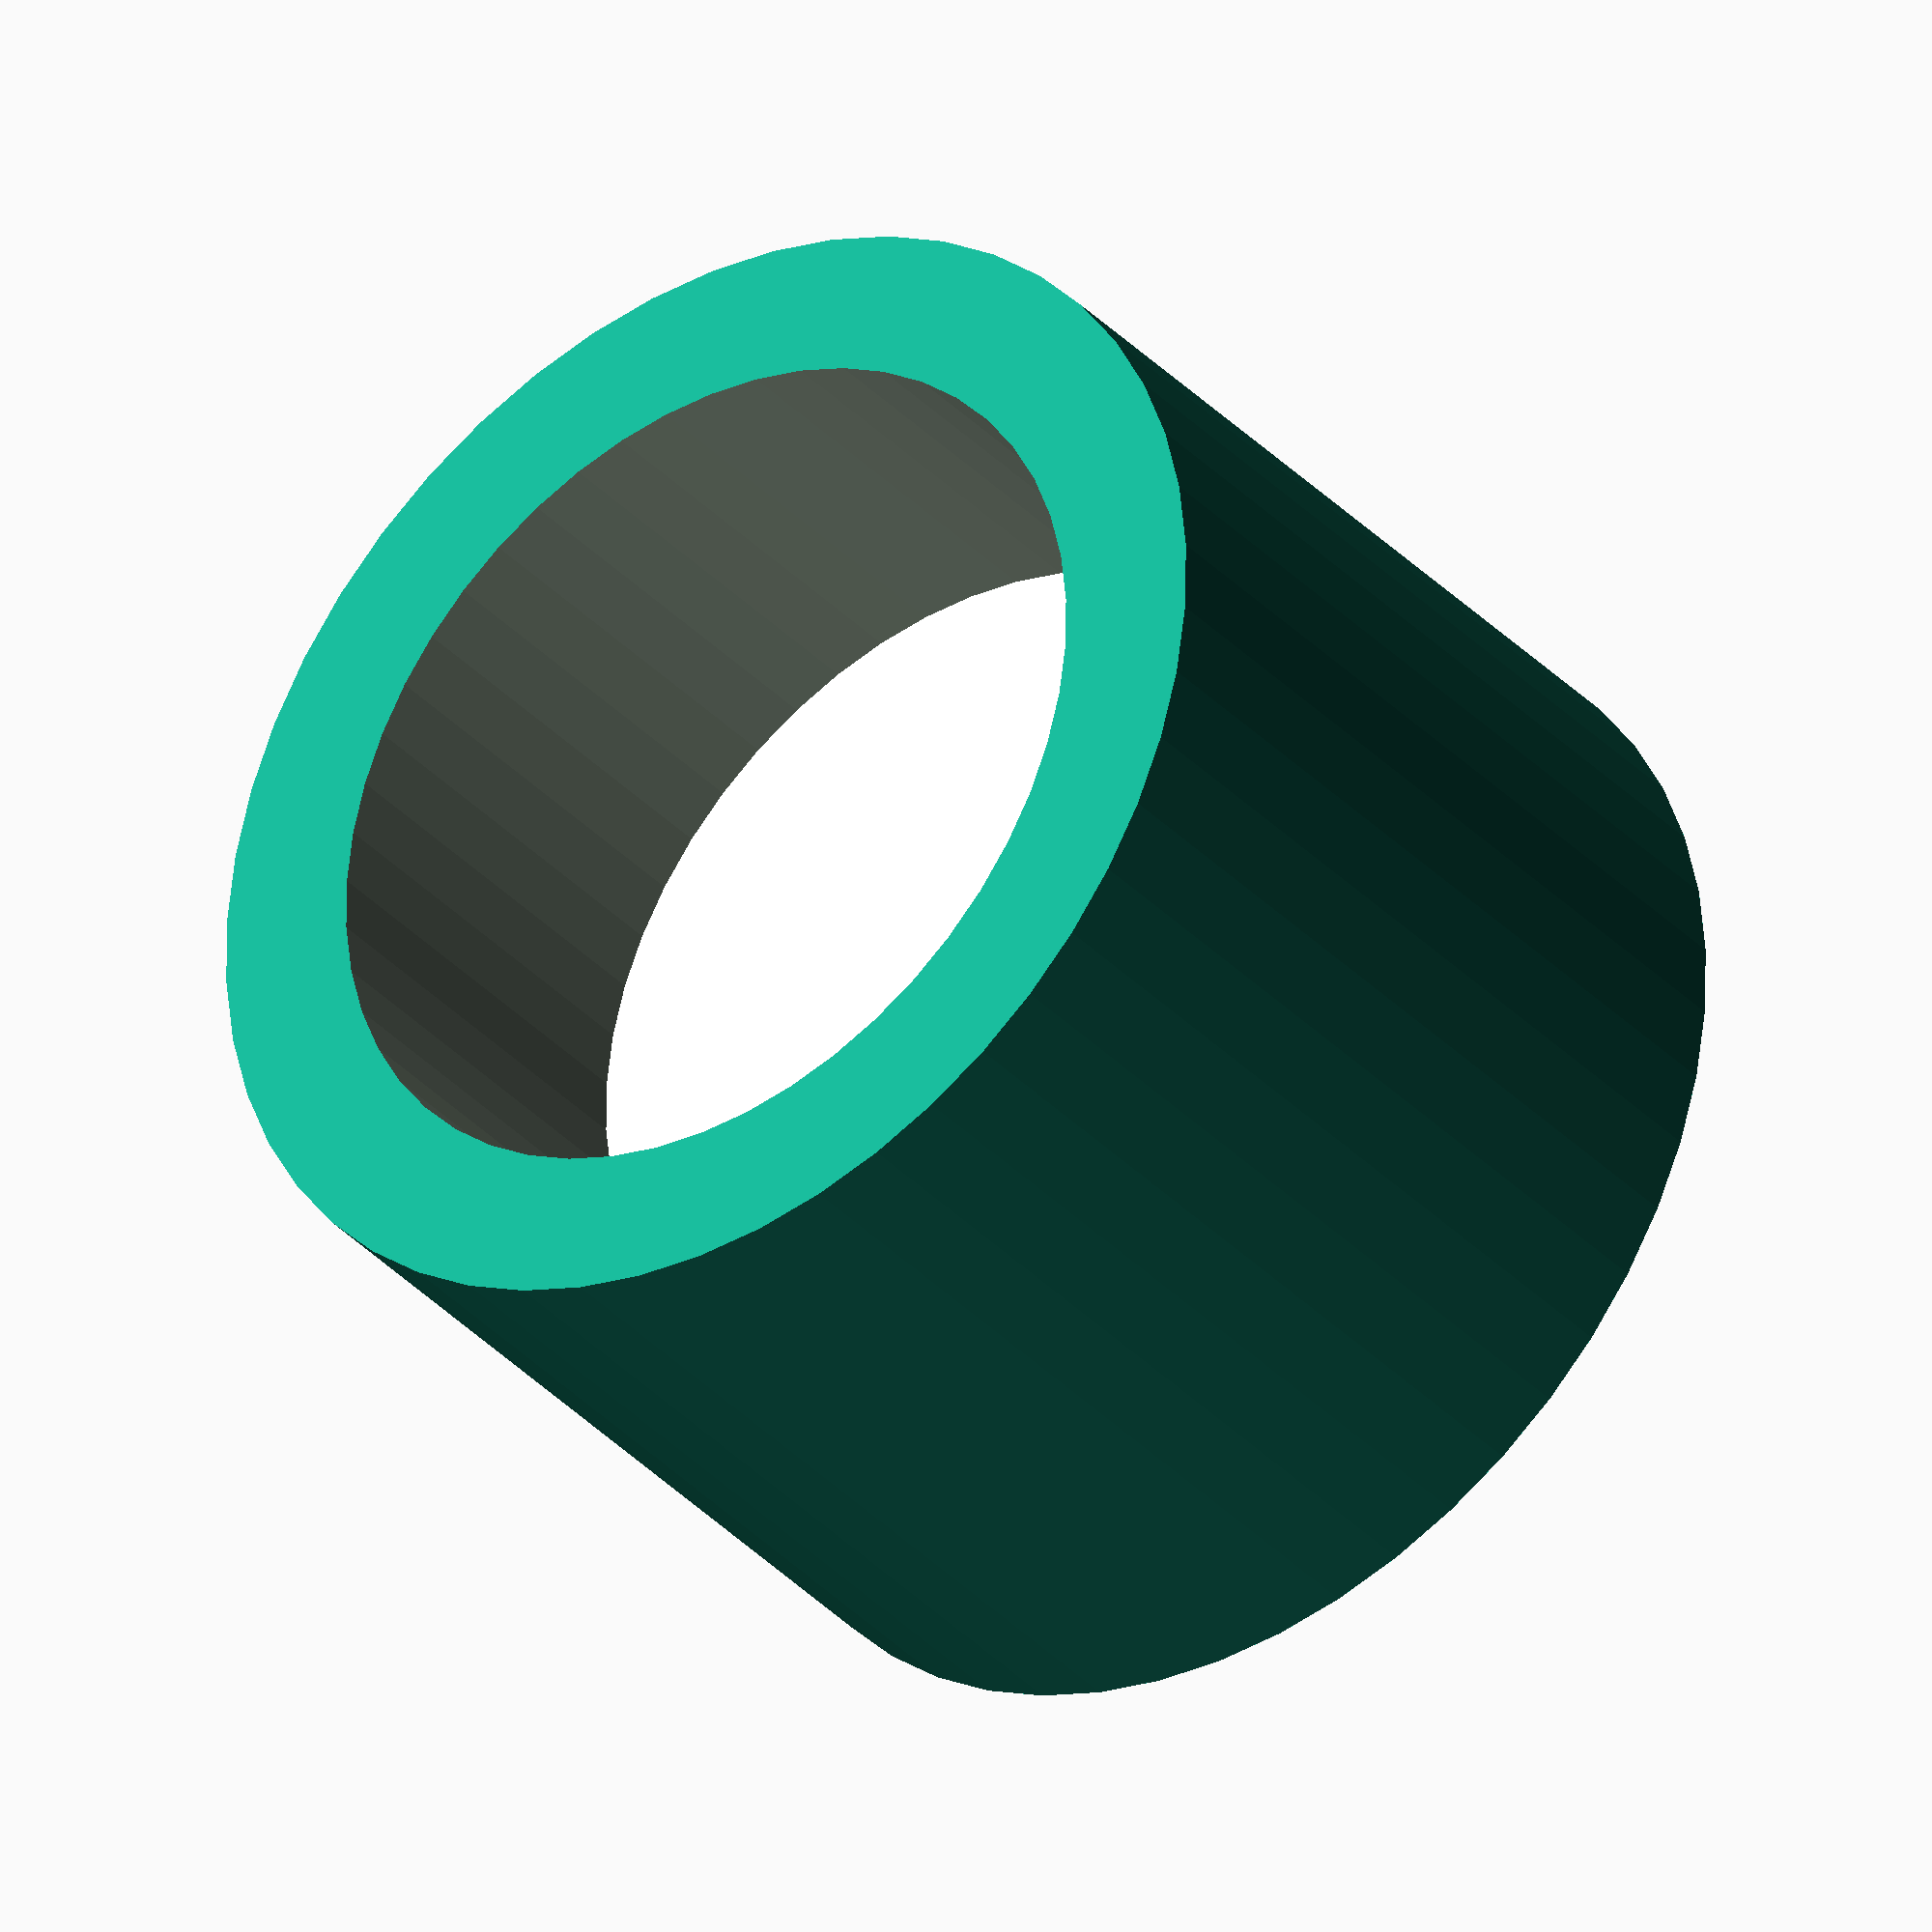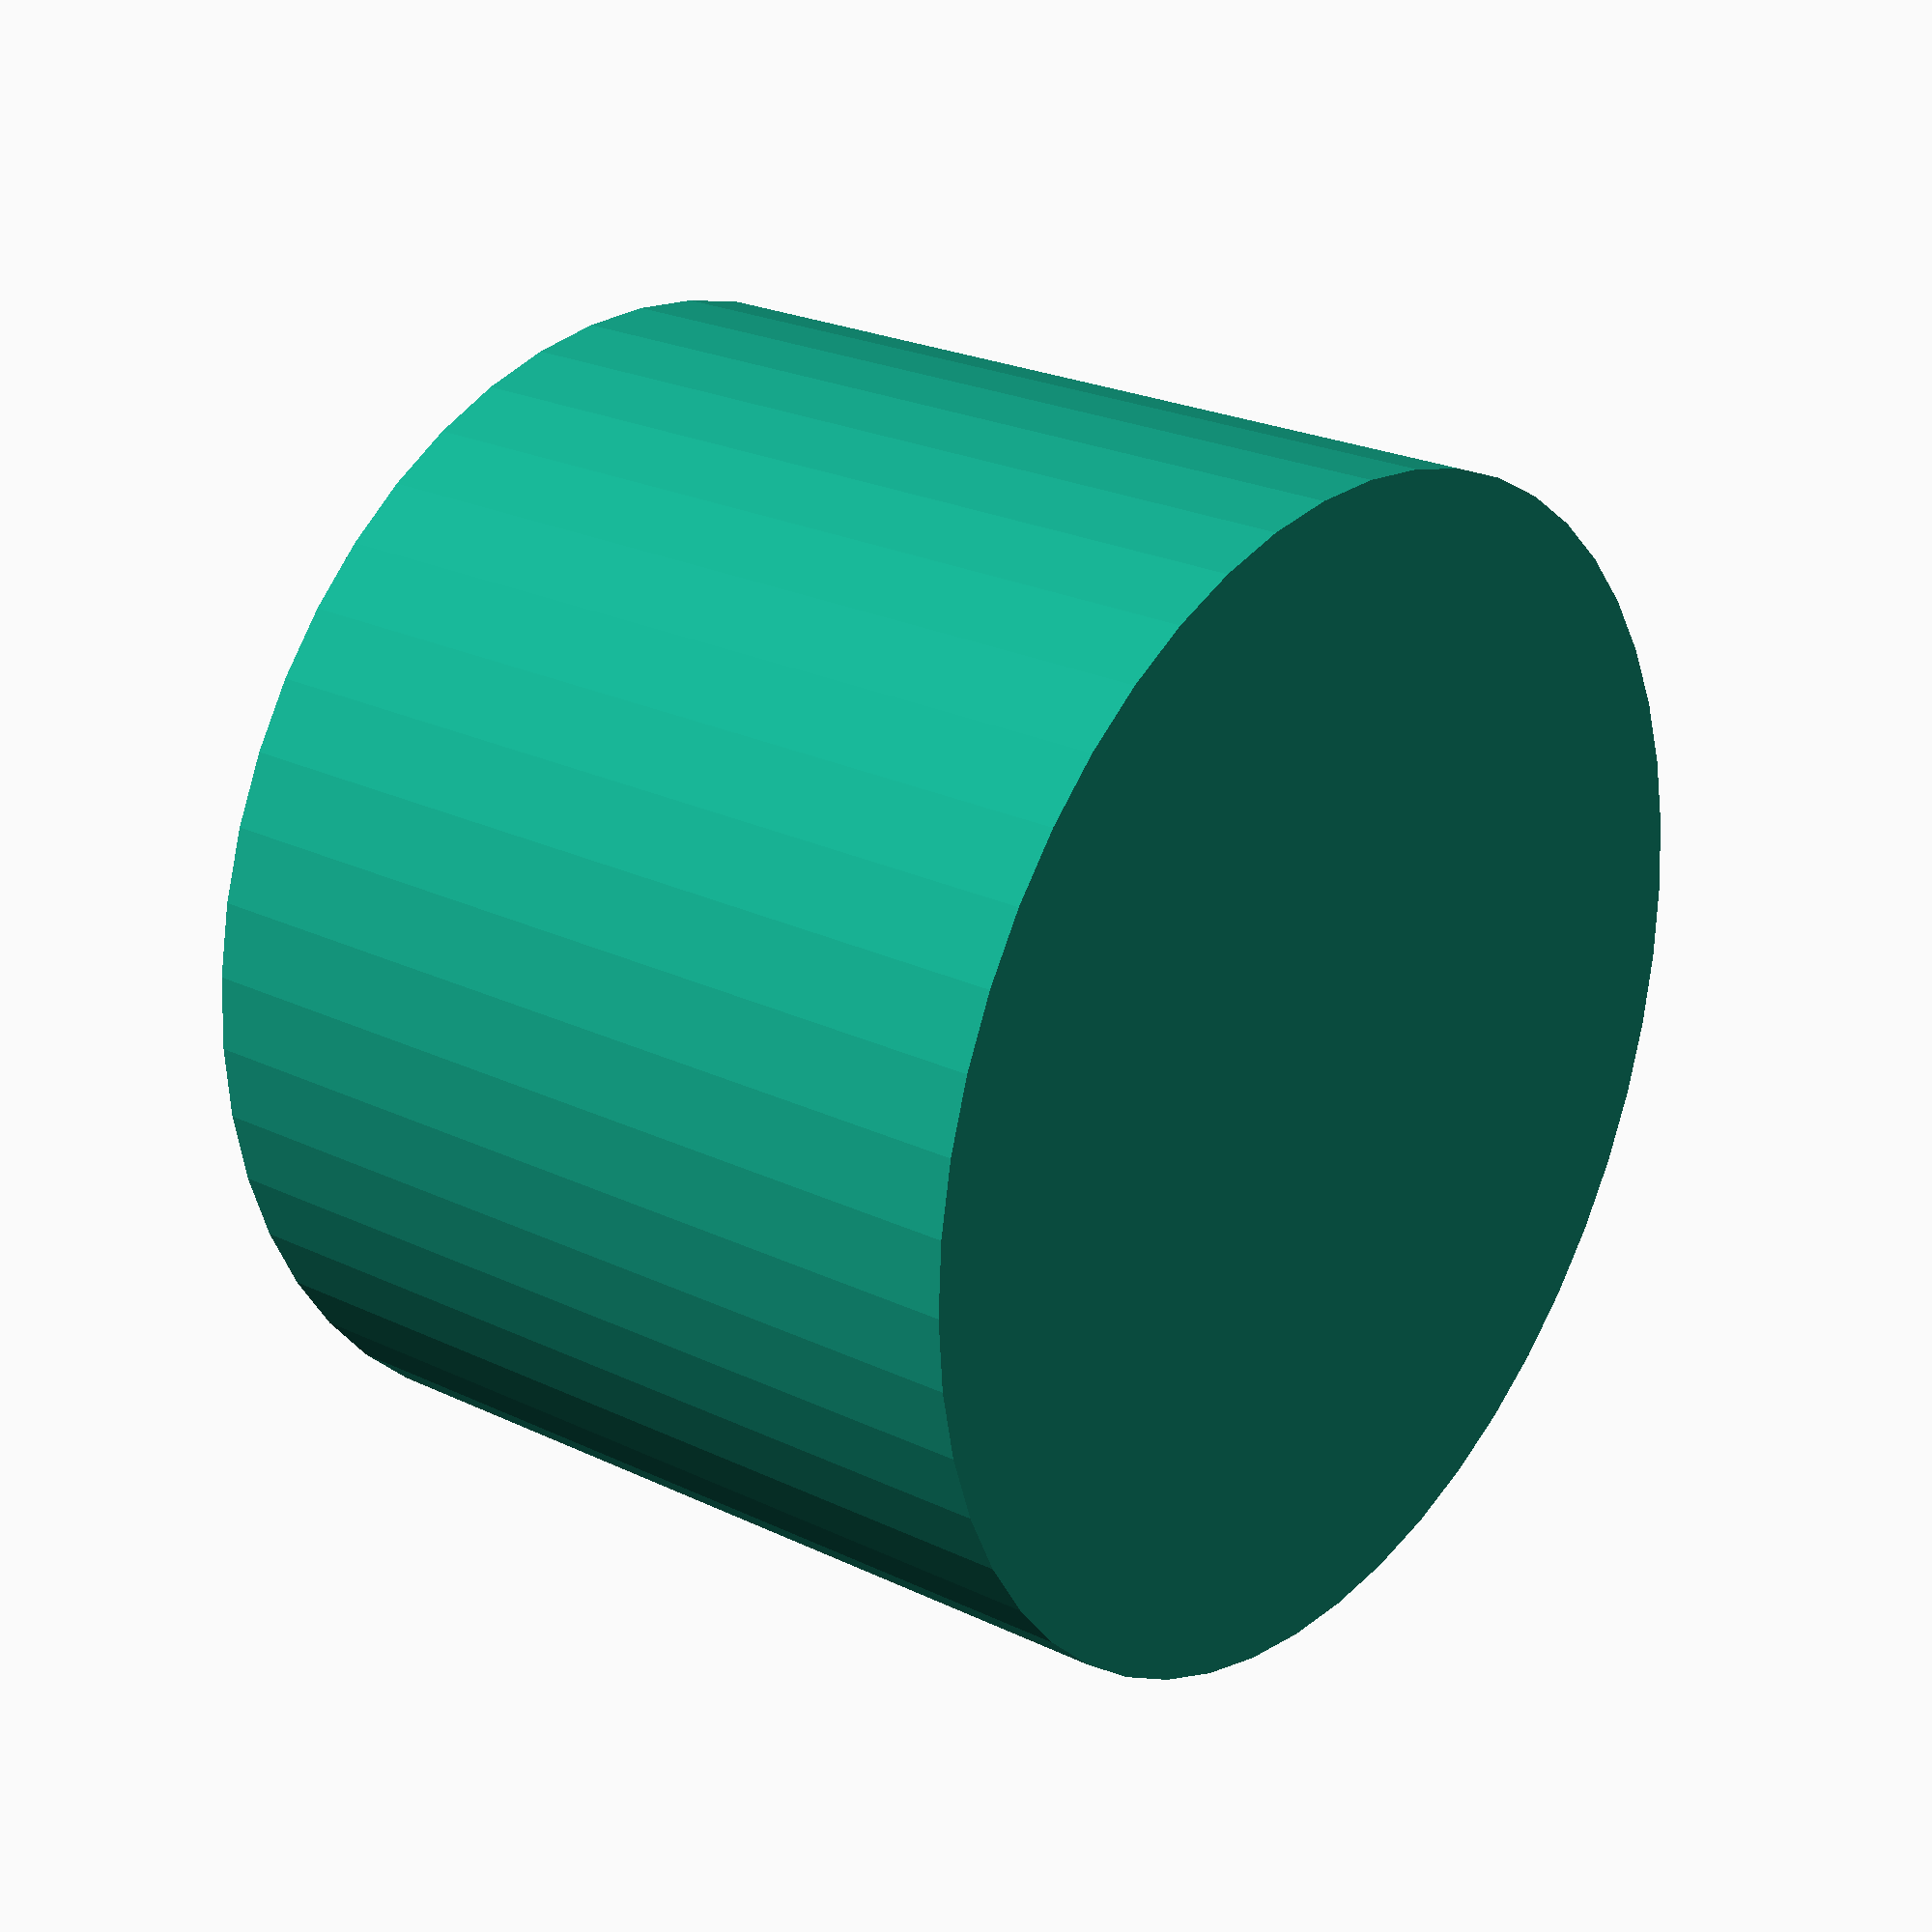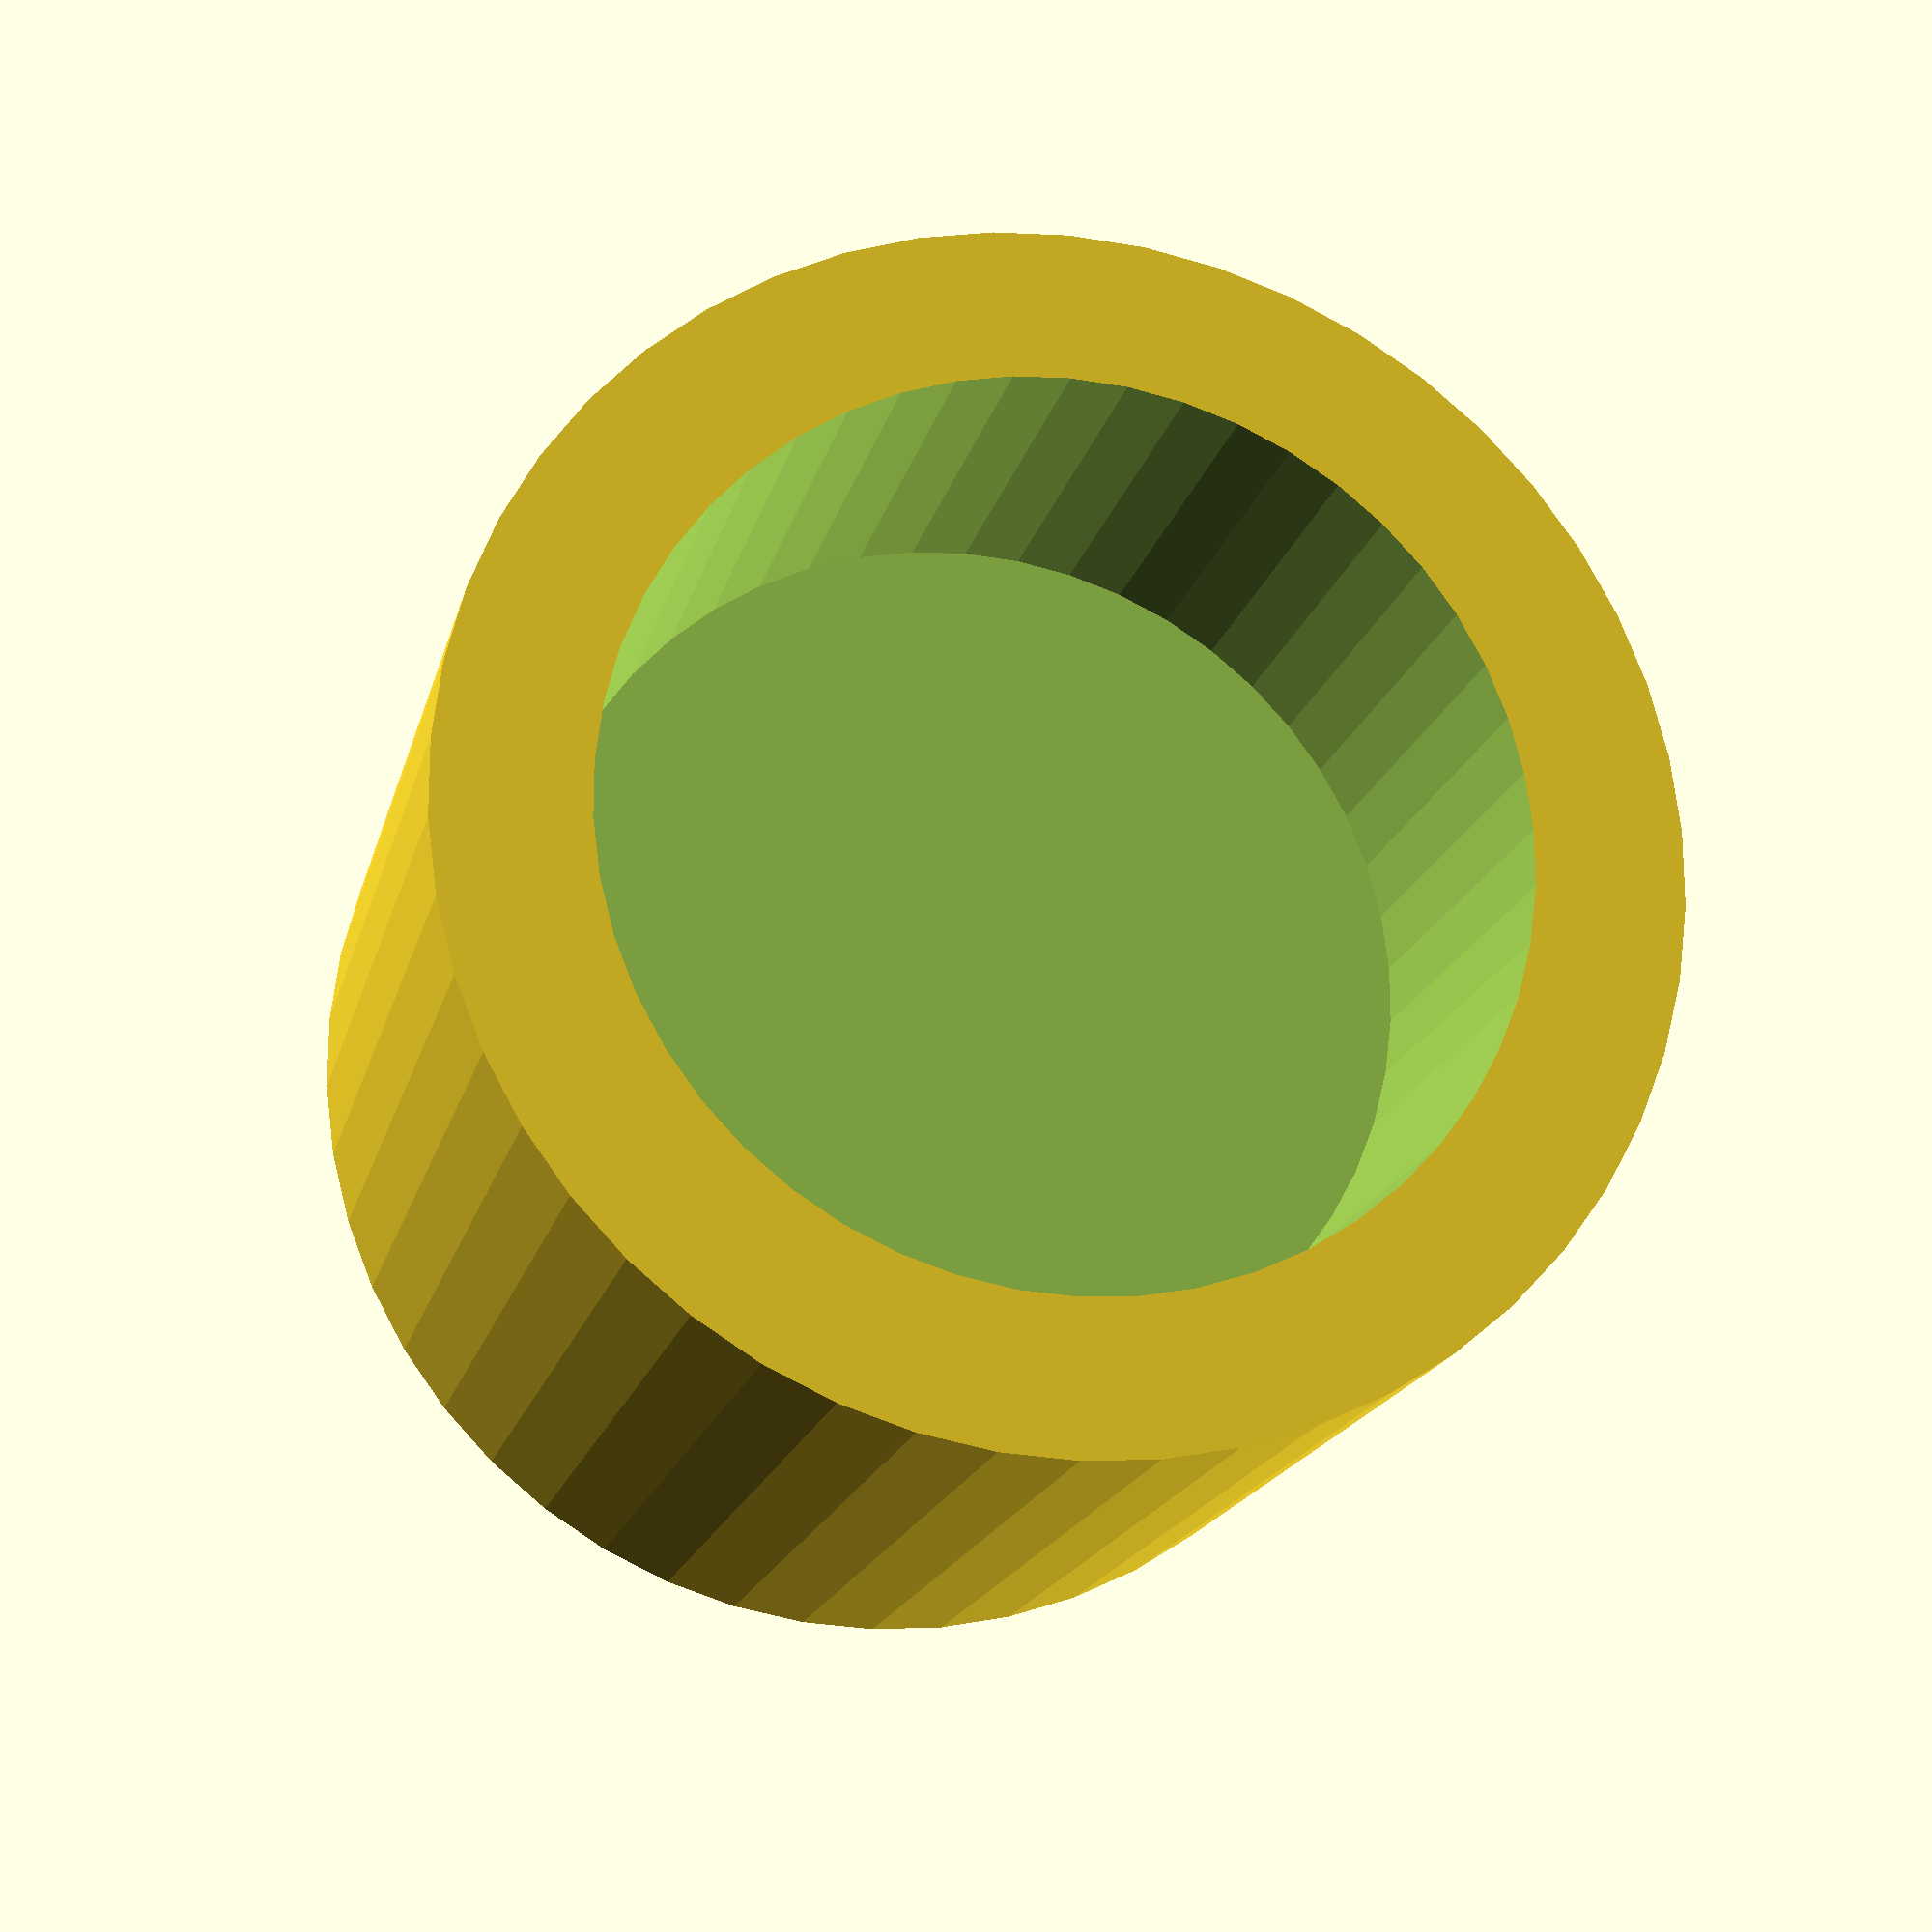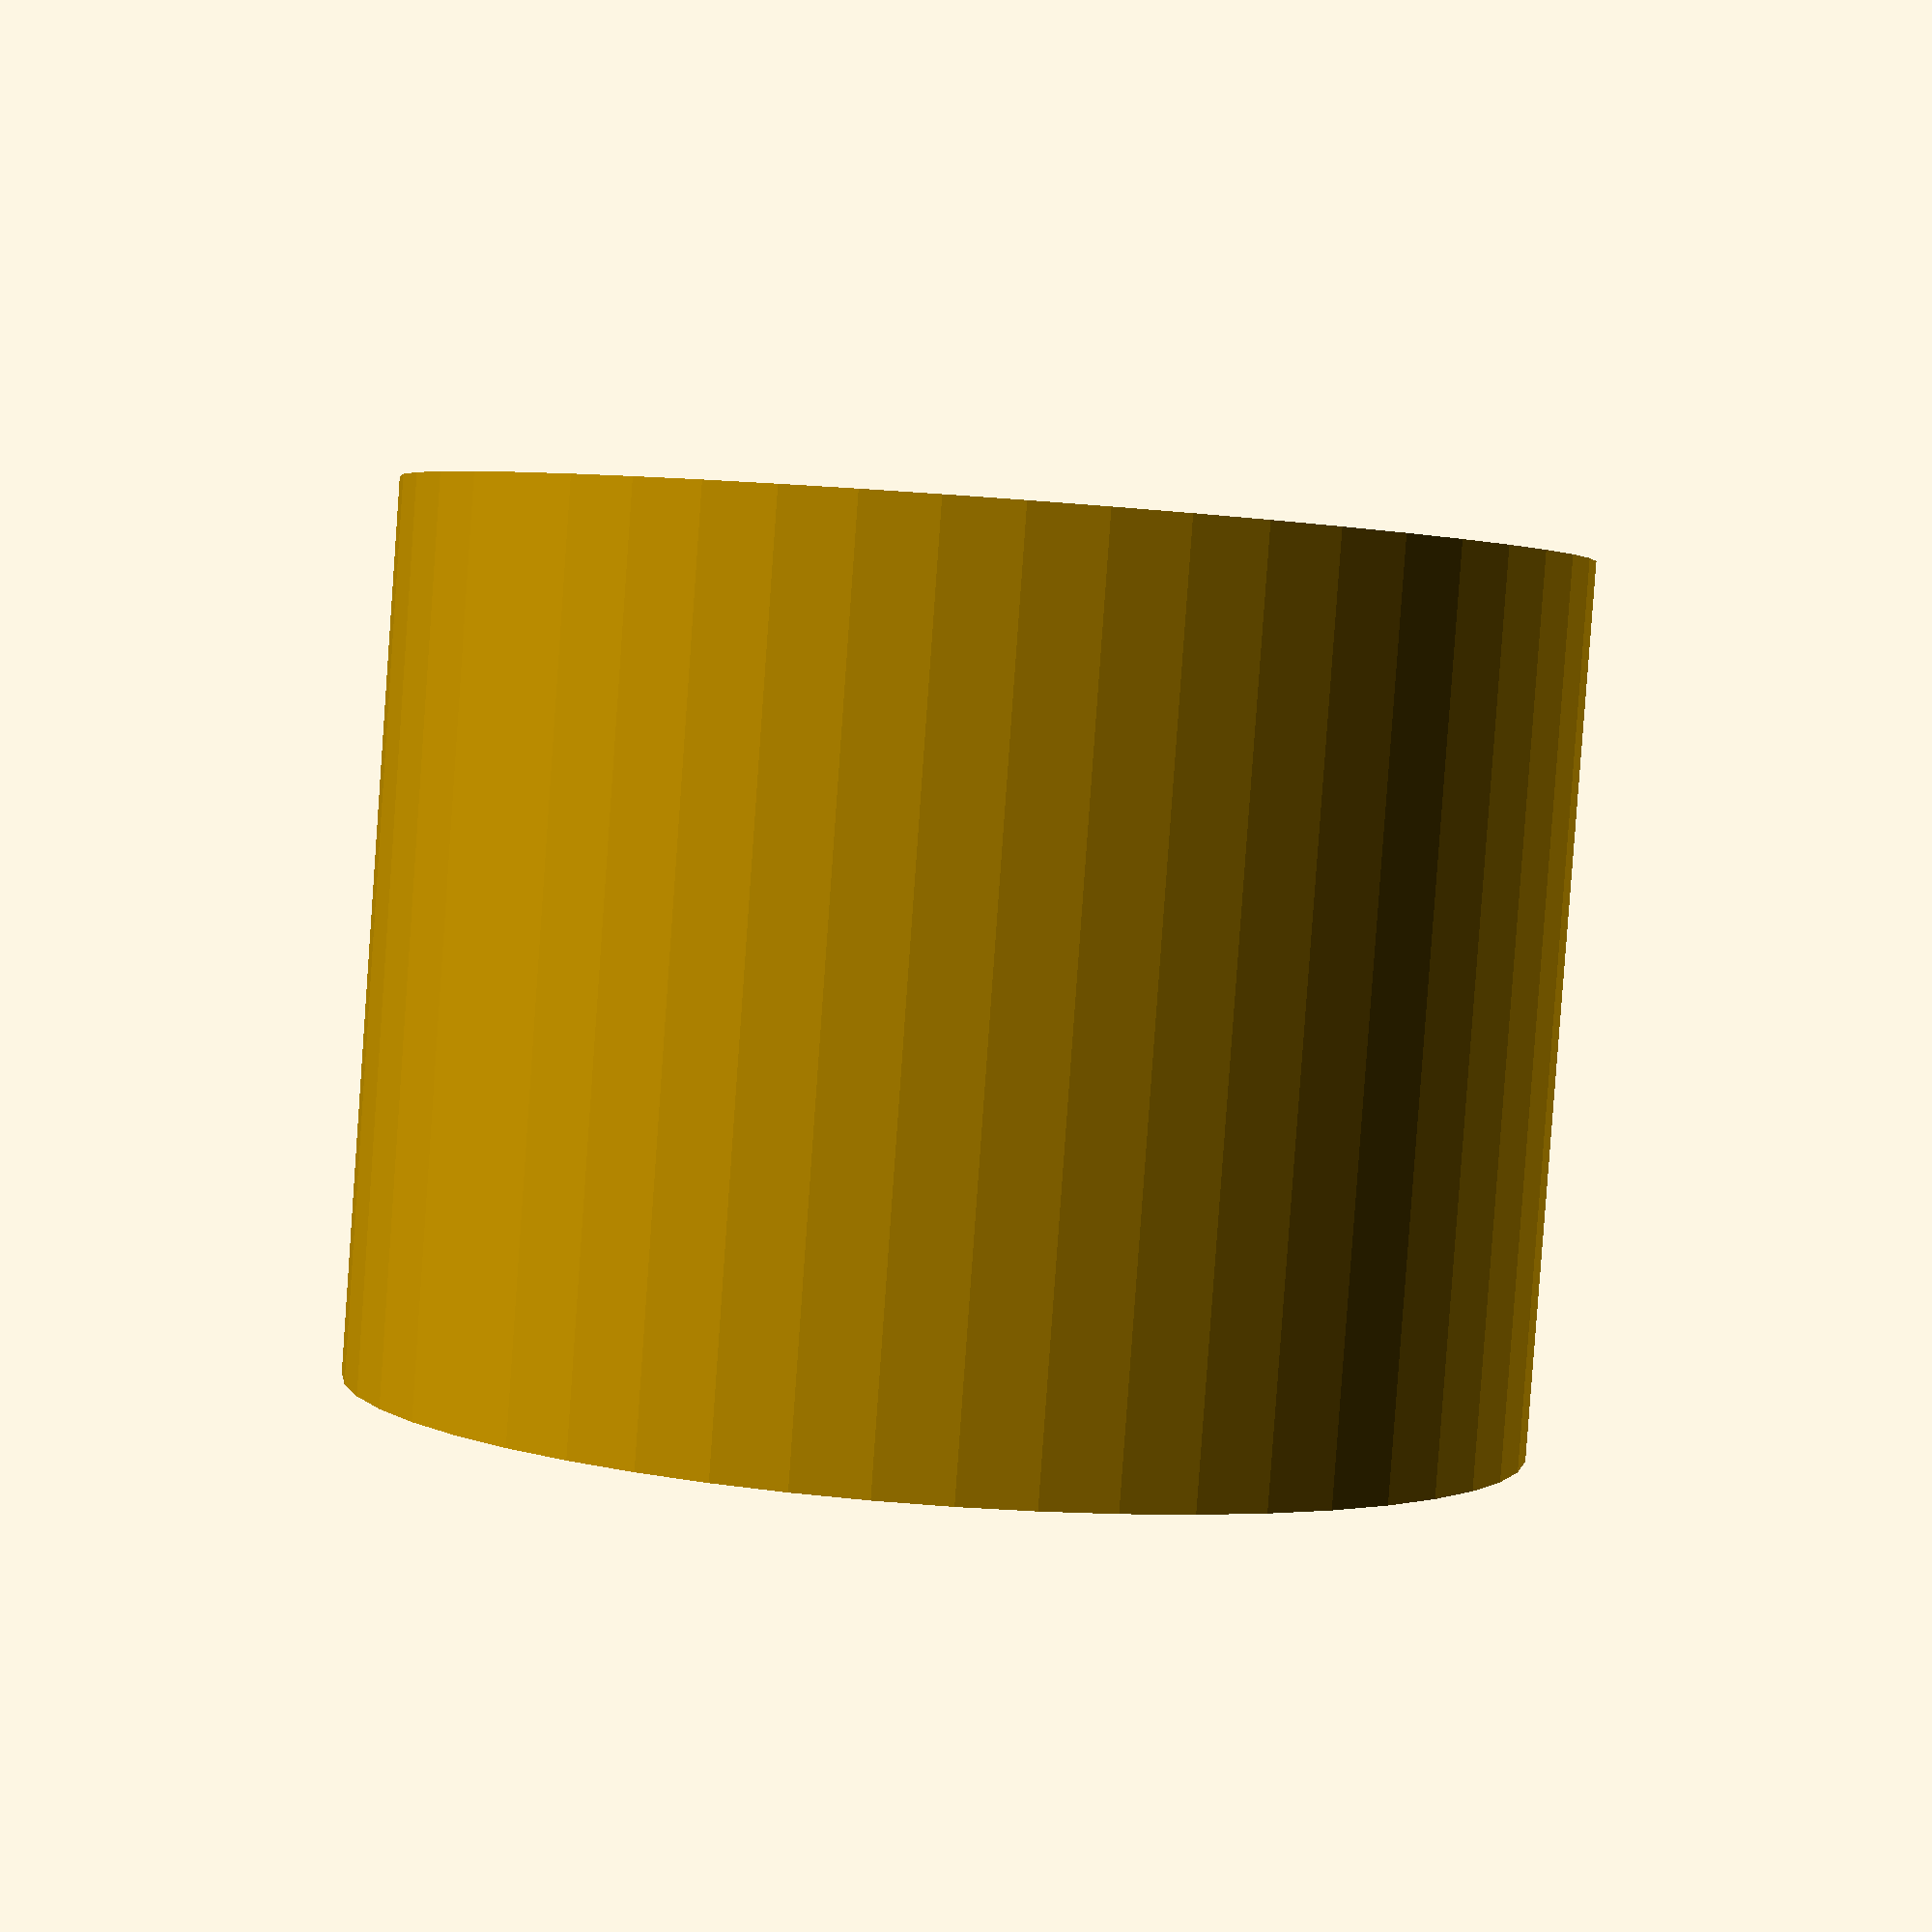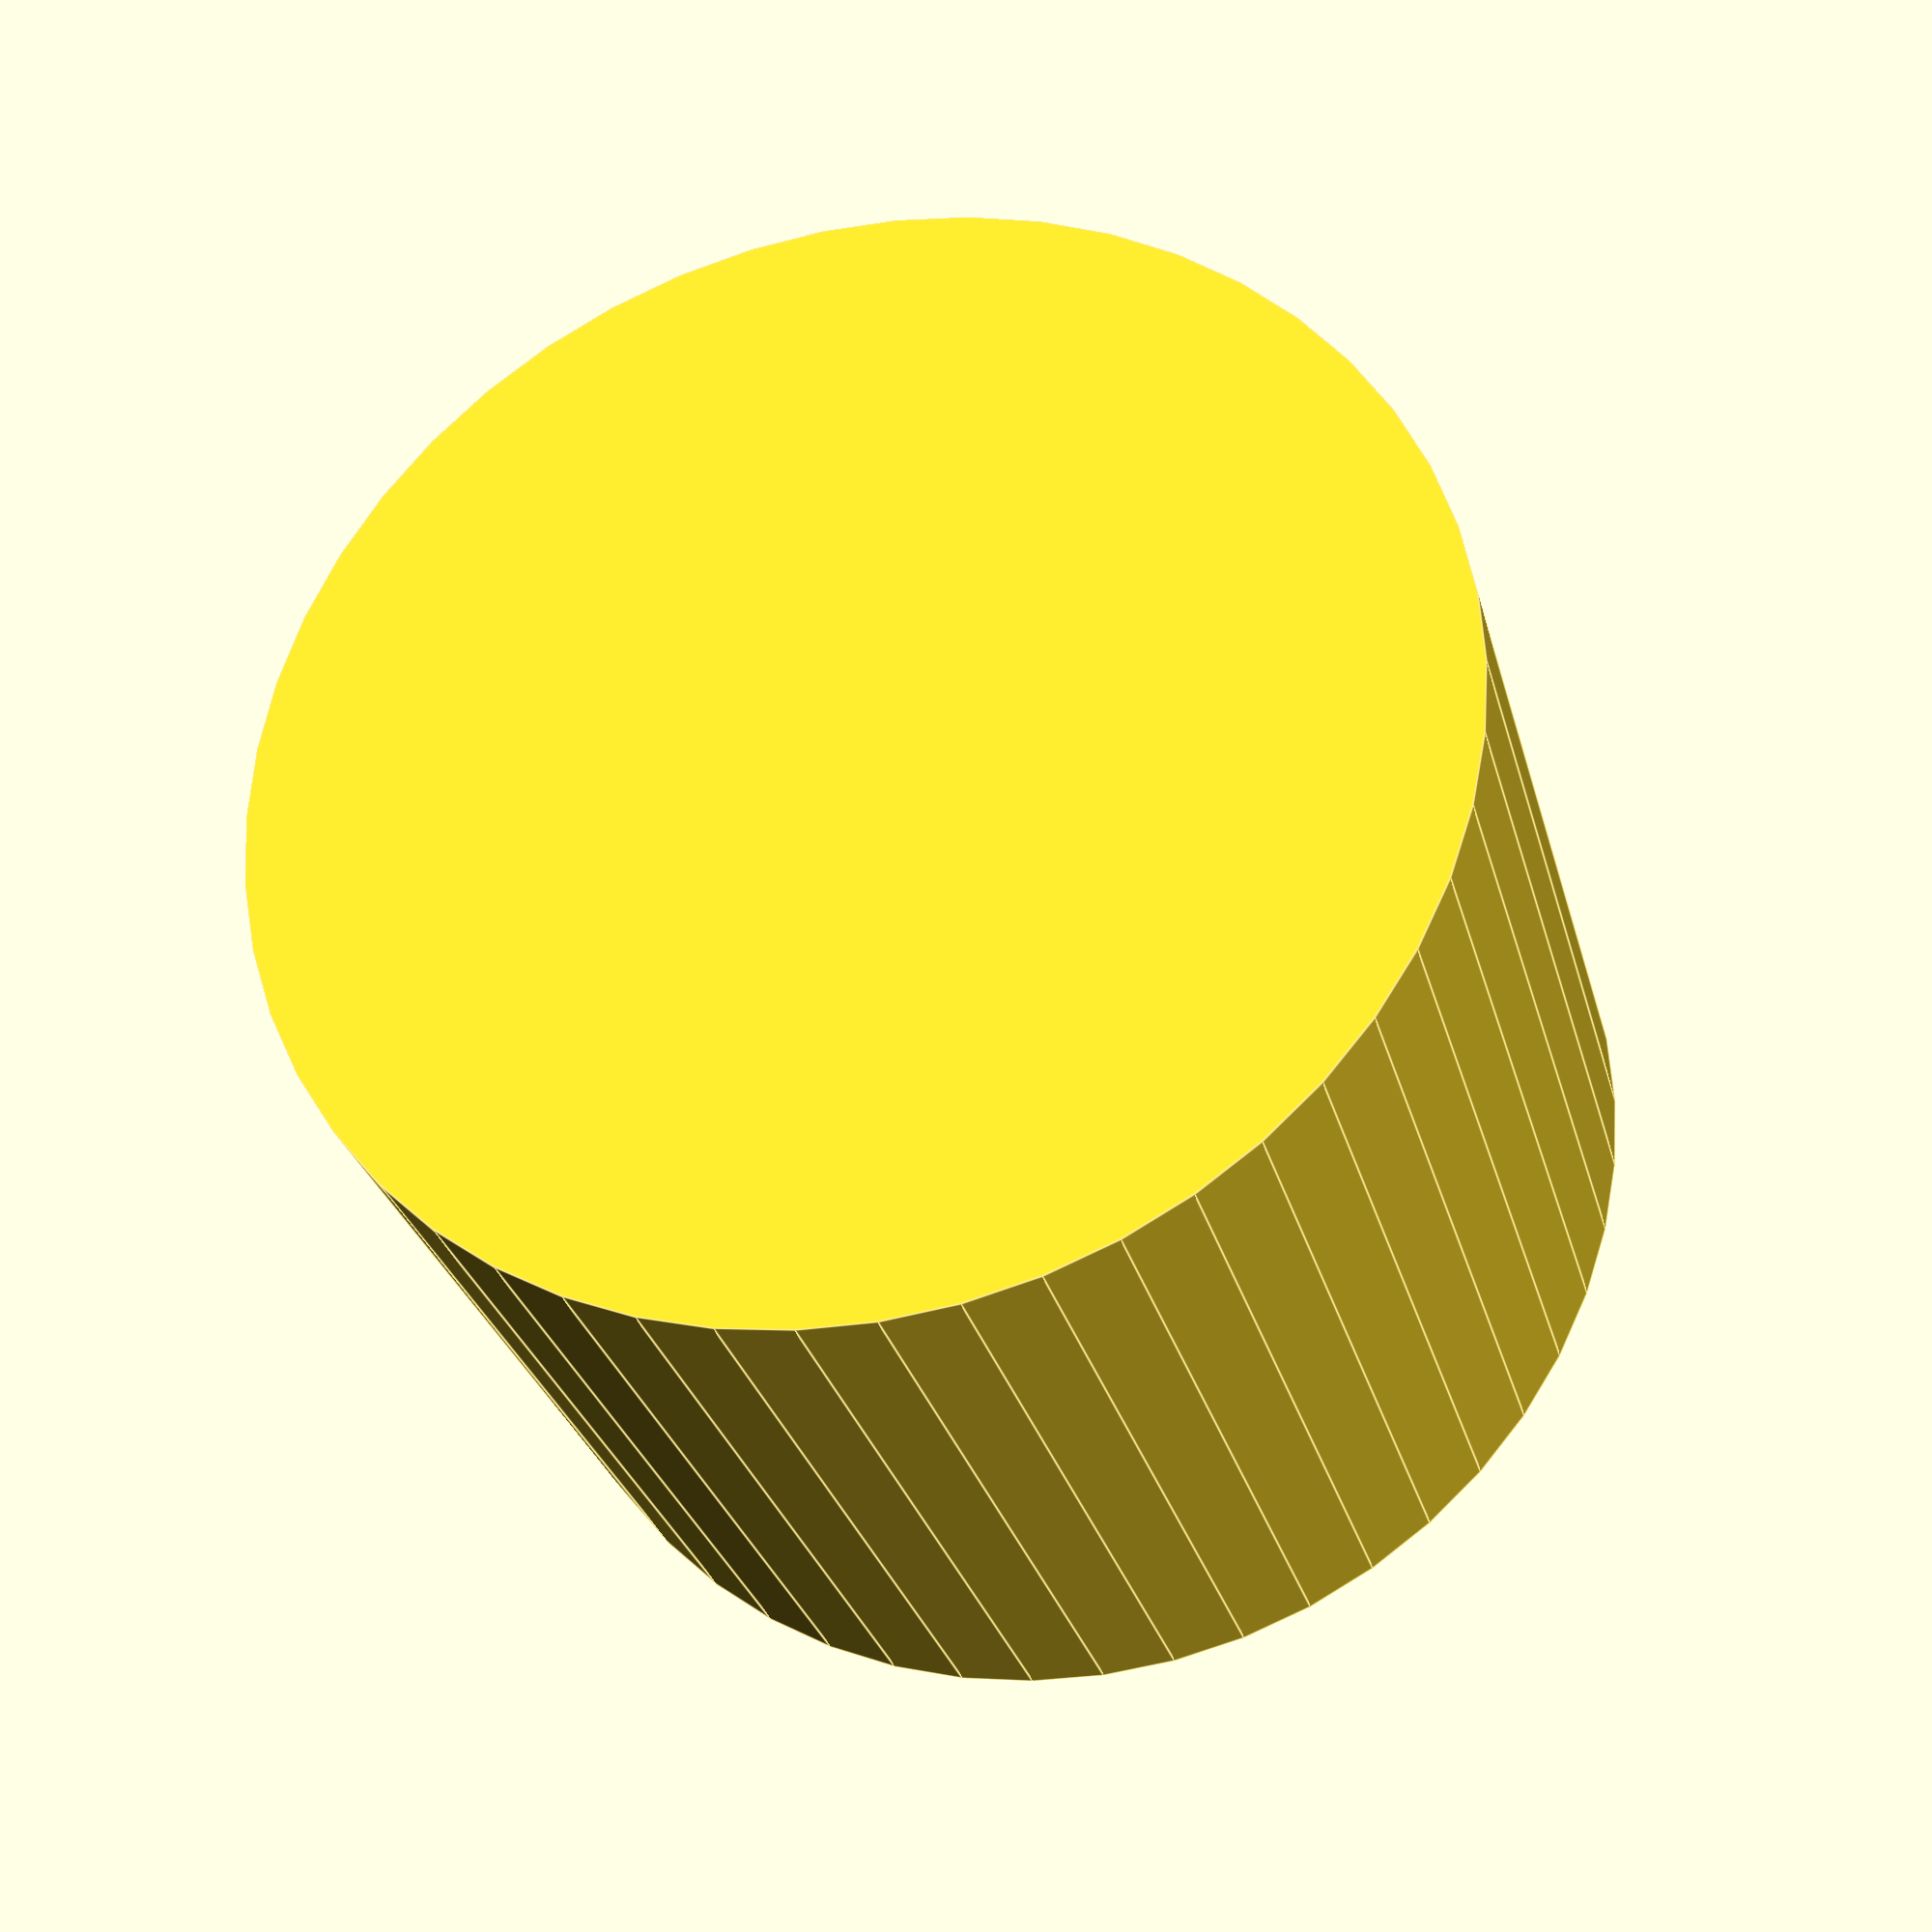
<openscad>
//increases resolution
$fn = 50;

//sphere(50);
//cube(50);
//cube([160, 50, 50]);
//cube ([20,10,10]);
//cylinder(20, 10, 0);

//translate([0,10,0]) cylinder(20,10,0);

/*translate([0,10,0]) {
	cylinder(10,10,0);
	cube([2,2,40], center = true);
}

scale([2,2,1.5]){
	 sphere(10);
}*/

/*hull() {
	cylinder(11,4.5,4.5);
	translate([0,10,0]) cylinder(17,4.5,4.5);
}*/
	
difference(){
	cylinder(30,20,20, center=true);
	translate([0,0,0]) cylinder(35,15,15);
	//translate([0,0,10]) cube([100,100,5]);
	//translate([0,0,-10]) cube([100,100,5]);
	//translate([0,0,0]) cube([100,100,5]);
	//translate([0,0,-15]) cube([100,100,5]);
	
	
}

/*intersection(){
	cylinder(18,4,4, center=true);
	rotate([90,0,0]) cylinder(18,2,2, center=true);
 cylinder(20,2,2, center=true);
}*/

/*difference(){
	union(){
	cylinder(20,5,5, center=true);
	translate([0,0,-10]) sphere(10);
}
	cylinder(22,2,2);
}*/
</openscad>
<views>
elev=34.2 azim=328.4 roll=35.8 proj=o view=solid
elev=156.2 azim=173.4 roll=51.3 proj=p view=wireframe
elev=17.5 azim=25.1 roll=347.1 proj=p view=wireframe
elev=266.7 azim=195.9 roll=184.1 proj=p view=wireframe
elev=28.8 azim=78.8 roll=194.1 proj=p view=edges
</views>
